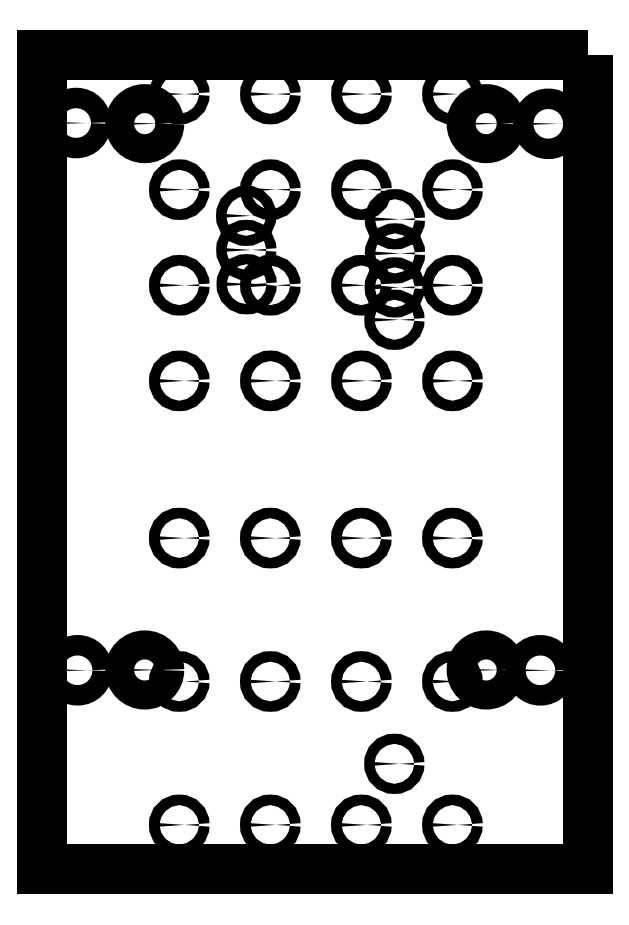
<metadata>
{"format":"dxf","ext":"dxf","renderer":"ezdxf+matplotlib","layout":"modelspace","background":"white","min_lineweight":24,"dpi":150}
</metadata>
<code>
0
SECTION
2
ENTITIES
0
LWPOLYLINE
8
0
90
4
70
1
43
0
10
329.7
20
100
10
329.7
20
-138.4
10
170
20
-138.4
10
170
20
100
0
CIRCLE
8
0
10
179.9
20
80.18
30
0
40
3
210
0
220
0
230
1
0
CIRCLE
8
0
10
180.3
20
-80.09
30
0
40
3
210
-4.93e-32
220
0
230
1
0
CIRCLE
8
0
10
318.2
20
79.95
30
1.11e-15
40
3
210
0
220
0
230
1
0
CIRCLE
8
0
10
315.9
20
-80.1
30
0
40
3
210
-4.93e-32
220
0
230
1
0
CIRCLE
8
0
10
290.1
20
88.67
30
1.11e-14
40
1.55
210
0
220
0
230
1
0
CIRCLE
8
0
10
290.1
20
60.67
30
7.772e-15
40
1.55
210
0
220
0
230
1
0
CIRCLE
8
0
10
290.1
20
32.67
30
4.441e-15
40
1.55
210
0
220
0
230
1
0
CIRCLE
8
0
10
290.1
20
4.665
30
0
40
1.55
210
0
220
0
230
1
0
CIRCLE
8
0
10
263.5
20
88.67
30
1.11e-14
40
1.55
210
0
220
0
230
1
0
CIRCLE
8
0
10
263.5
20
60.67
30
7.772e-15
40
1.55
210
0
220
0
230
1
0
CIRCLE
8
0
10
263.5
20
32.67
30
4.441e-15
40
1.55
210
0
220
0
230
1
0
CIRCLE
8
0
10
263.5
20
4.665
30
0
40
1.55
210
0
220
0
230
1
0
CIRCLE
8
0
10
236.8
20
88.67
30
1.11e-14
40
1.55
210
0
220
0
230
1
0
CIRCLE
8
0
10
236.8
20
60.67
30
7.772e-15
40
1.55
210
0
220
0
230
1
0
CIRCLE
8
0
10
236.8
20
32.67
30
4.441e-15
40
1.55
210
0
220
0
230
1
0
CIRCLE
8
0
10
236.8
20
4.665
30
0
40
1.55
210
0
220
0
230
1
0
CIRCLE
8
0
10
210.1
20
88.67
30
1.11e-14
40
1.55
210
0
220
0
230
1
0
CIRCLE
8
0
10
210.1
20
60.67
30
7.772e-15
40
1.55
210
0
220
0
230
1
0
CIRCLE
8
0
10
210.1
20
32.67
30
4.441e-15
40
1.55
210
0
220
0
230
1
0
CIRCLE
8
0
10
210.1
20
4.665
30
0
40
1.55
210
0
220
0
230
1
0
CIRCLE
8
0
10
290.1
20
-41.38
30
0
40
1.55
210
0
220
0
230
1
0
CIRCLE
8
0
10
263.4
20
-41.38
30
0
40
1.55
210
0
220
0
230
1
0
CIRCLE
8
0
10
236.8
20
-41.38
30
1.11e-15
40
1.55
210
0
220
0
230
1
0
CIRCLE
8
0
10
210.1
20
-41.38
30
0
40
1.55
210
0
220
0
230
1
0
CIRCLE
8
0
10
290.1
20
-83.38
30
0
40
1.55
210
0
220
0
230
1
0
CIRCLE
8
0
10
263.4
20
-83.38
30
-1.11e-15
40
1.55
210
0
220
0
230
1
0
CIRCLE
8
0
10
236.8
20
-83.38
30
0
40
1.55
210
0
220
0
230
1
0
CIRCLE
8
0
10
210.1
20
-83.38
30
0
40
1.55
210
0
220
0
230
1
0
CIRCLE
8
0
10
290.1
20
-125.4
30
0
40
1.55
210
0
220
0
230
1
0
CIRCLE
8
0
10
263.4
20
-125.4
30
0
40
1.55
210
0
220
0
230
1
0
CIRCLE
8
0
10
236.8
20
-125.4
30
0
40
1.55
210
0
220
0
230
1
0
CIRCLE
8
0
10
210.1
20
-125.4
30
0
40
1.55
210
0
220
0
230
1
0
CIRCLE
8
0
10
273.1
20
-107.5
30
0
40
1.5
210
0
220
0
230
1
0
CIRCLE
8
0
10
273.1
20
22.56
30
-1.11e-15
40
1.5
210
0
220
0
230
1
0
CIRCLE
8
0
10
273.3
20
52
30
0
40
1.5
210
0
220
0
230
1
0
CIRCLE
8
0
10
229.7
20
53.01
30
0
40
1.5
210
0
220
0
230
1
0
CIRCLE
8
0
10
229.8
20
43.01
30
1.11e-15
40
1.5
210
0
220
0
230
1
0
CIRCLE
8
0
10
229.9
20
32.97
30
0
40
1.5
210
0
220
0
230
1
0
CIRCLE
8
0
10
273.3
20
42
30
0
40
1.5
210
0
220
0
230
1
0
CIRCLE
8
0
10
273.2
20
32.04
30
0
40
1.5
210
0
220
0
230
1
0
CIRCLE
8
0
10
200
20
-80
30
0
40
4.25
210
0
220
0
230
1
0
CIRCLE
8
0
10
300
20
-80
30
0
40
4.25
210
0
220
0
230
1
0
CIRCLE
8
0
10
300
20
80
30
0
40
4.25
210
0
220
0
230
1
0
CIRCLE
8
0
10
200
20
80
30
0
40
4.25
210
0
220
0
230
1
0
ENDSEC
0
EOF

</code>
